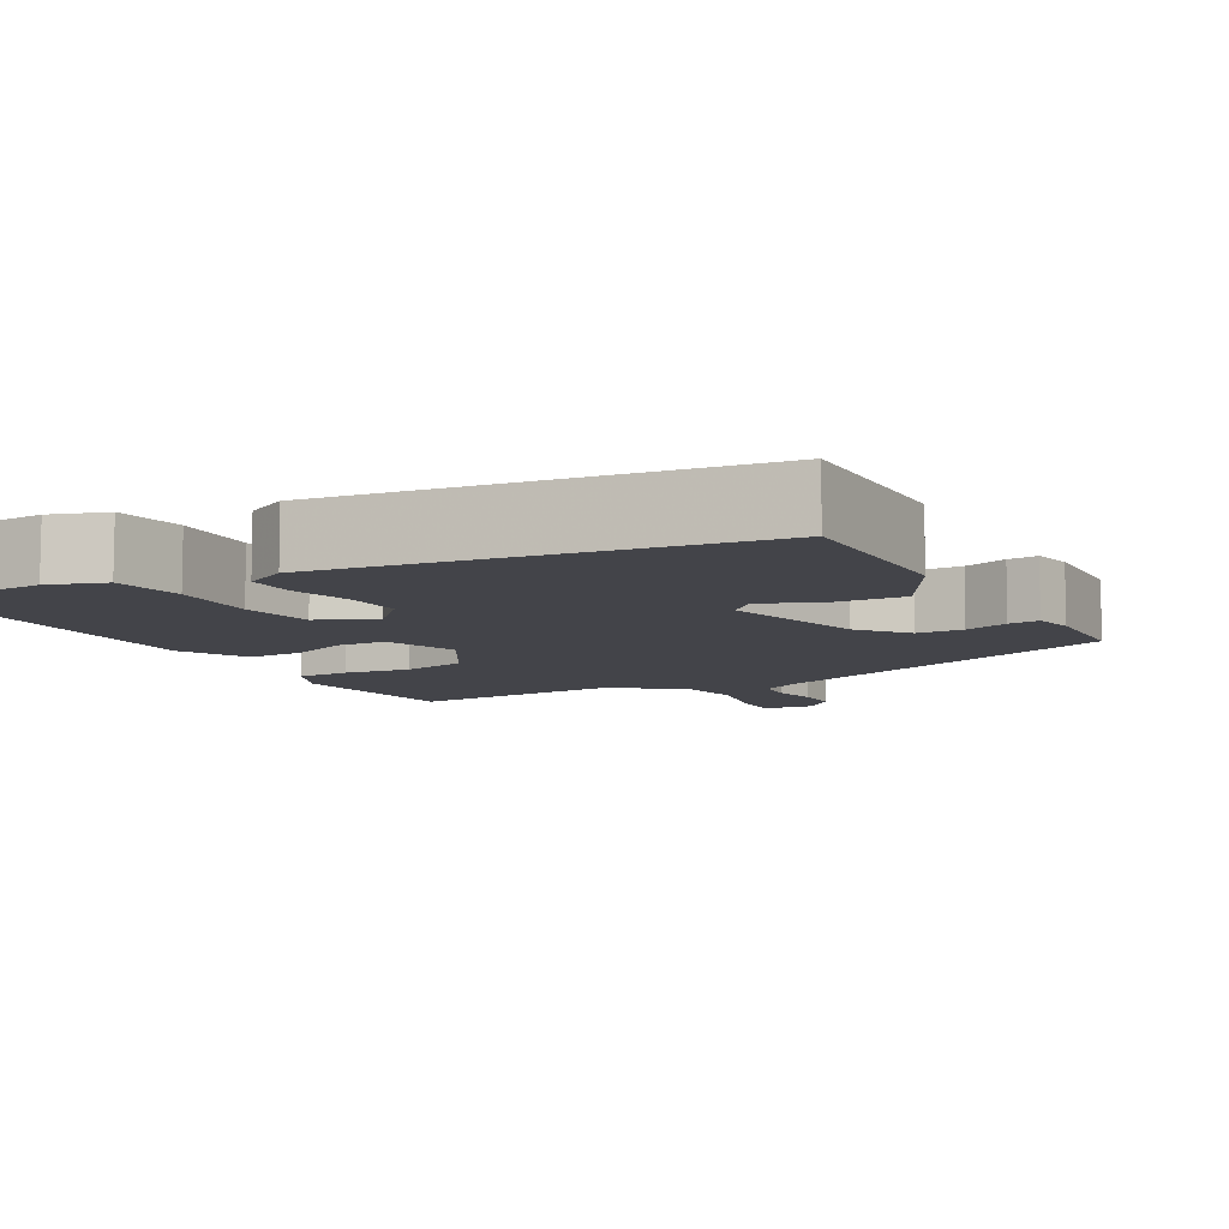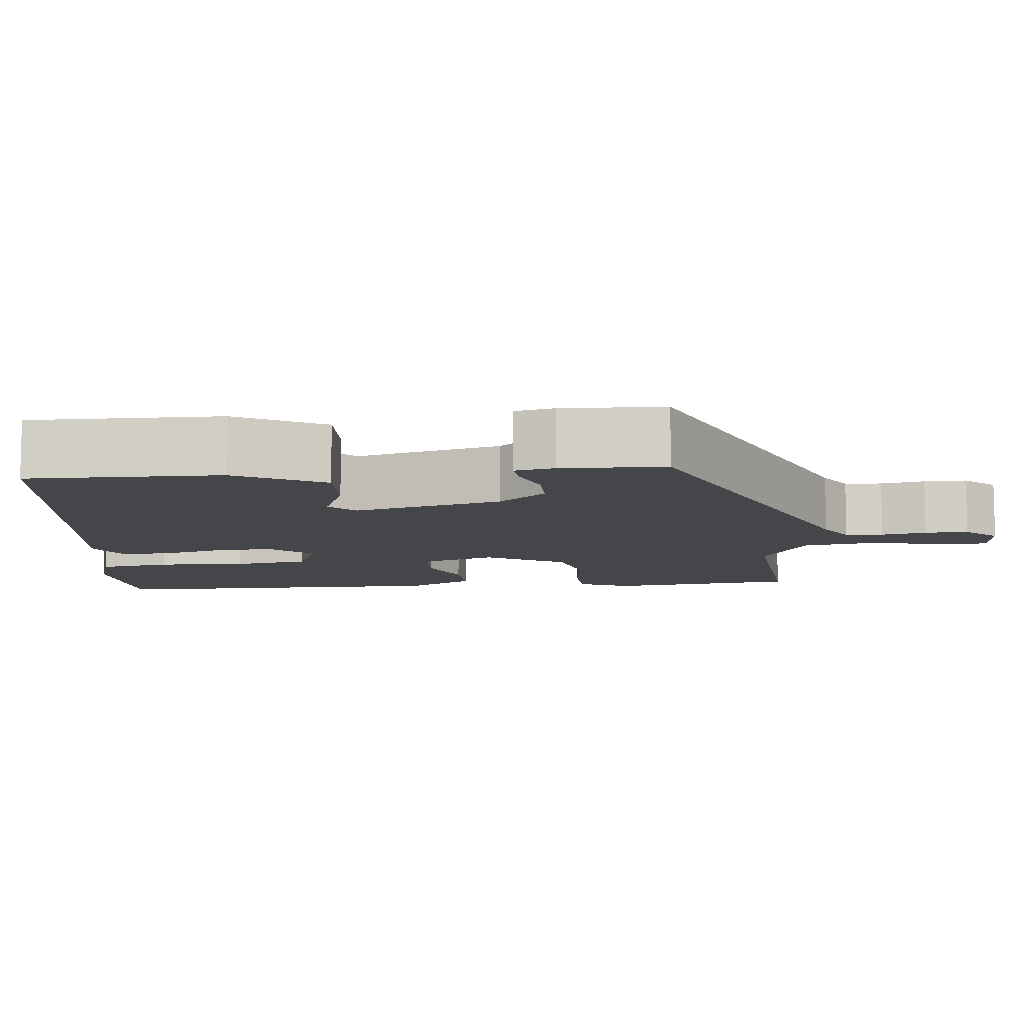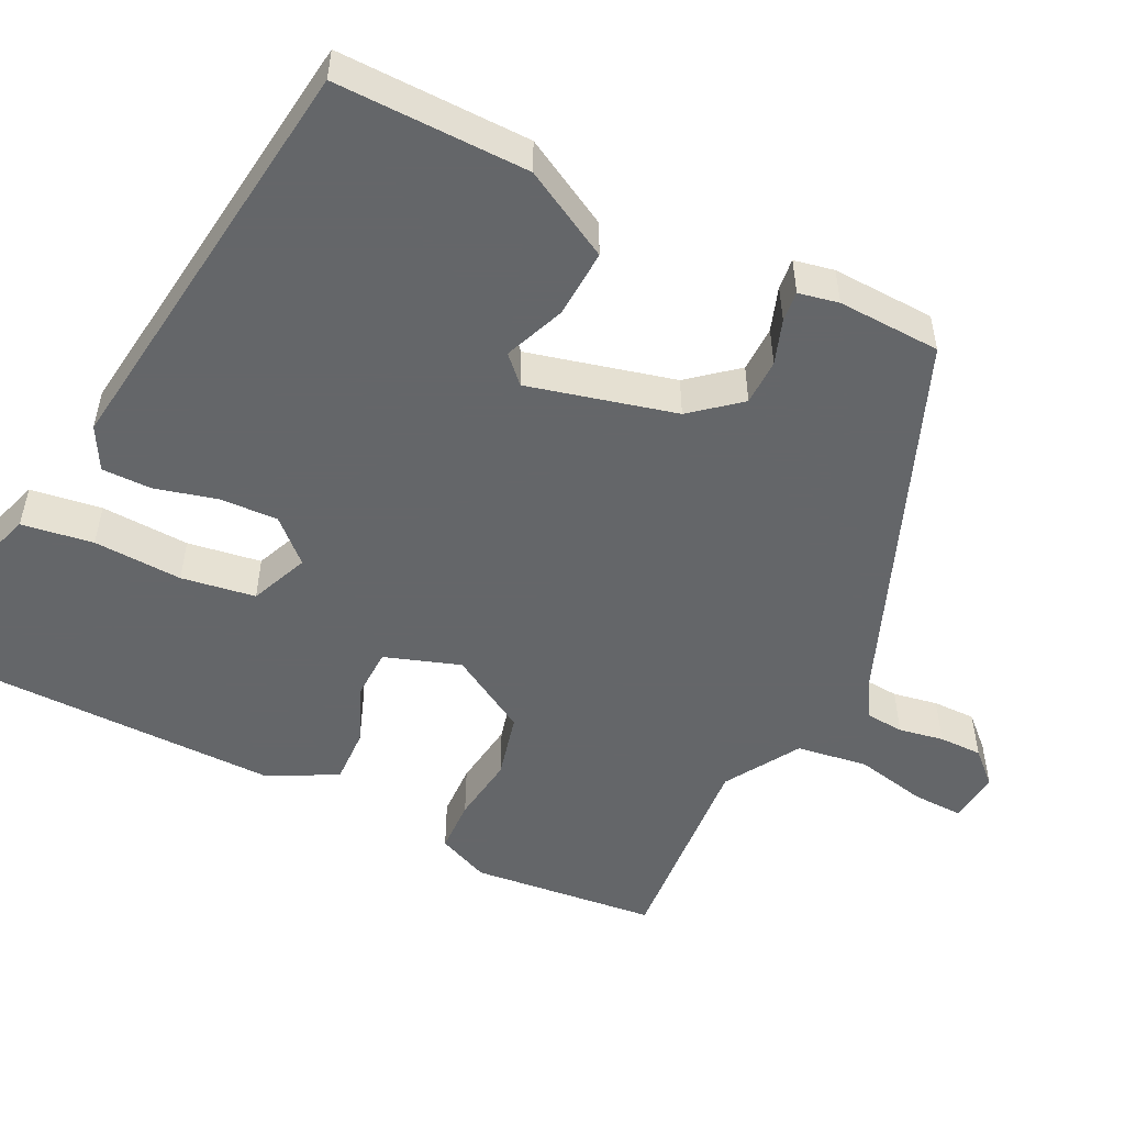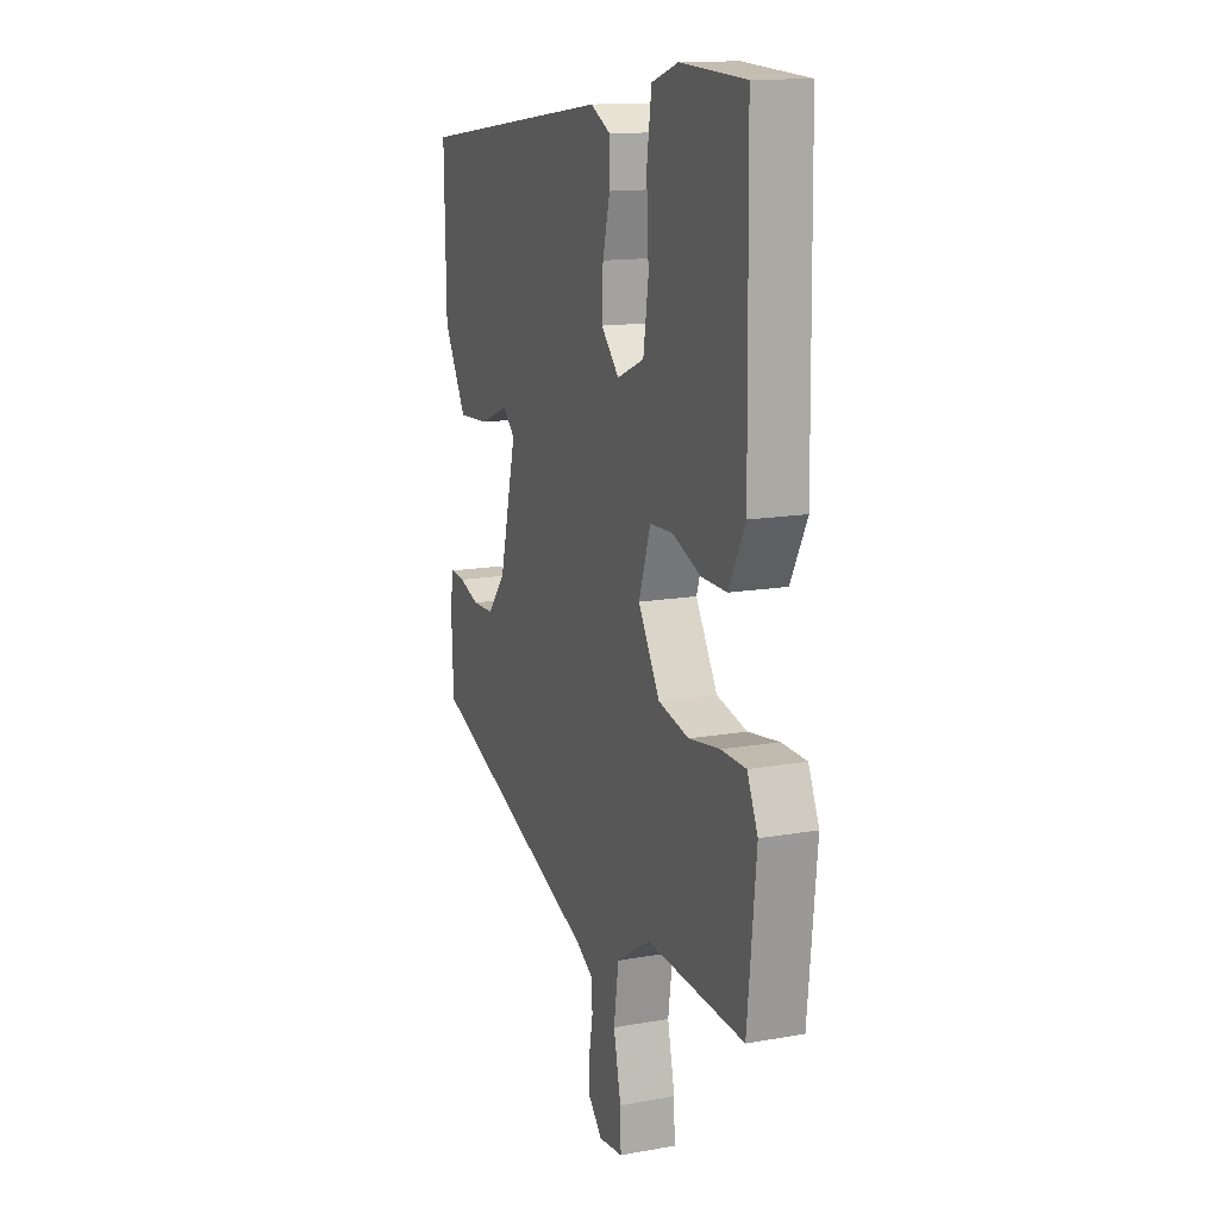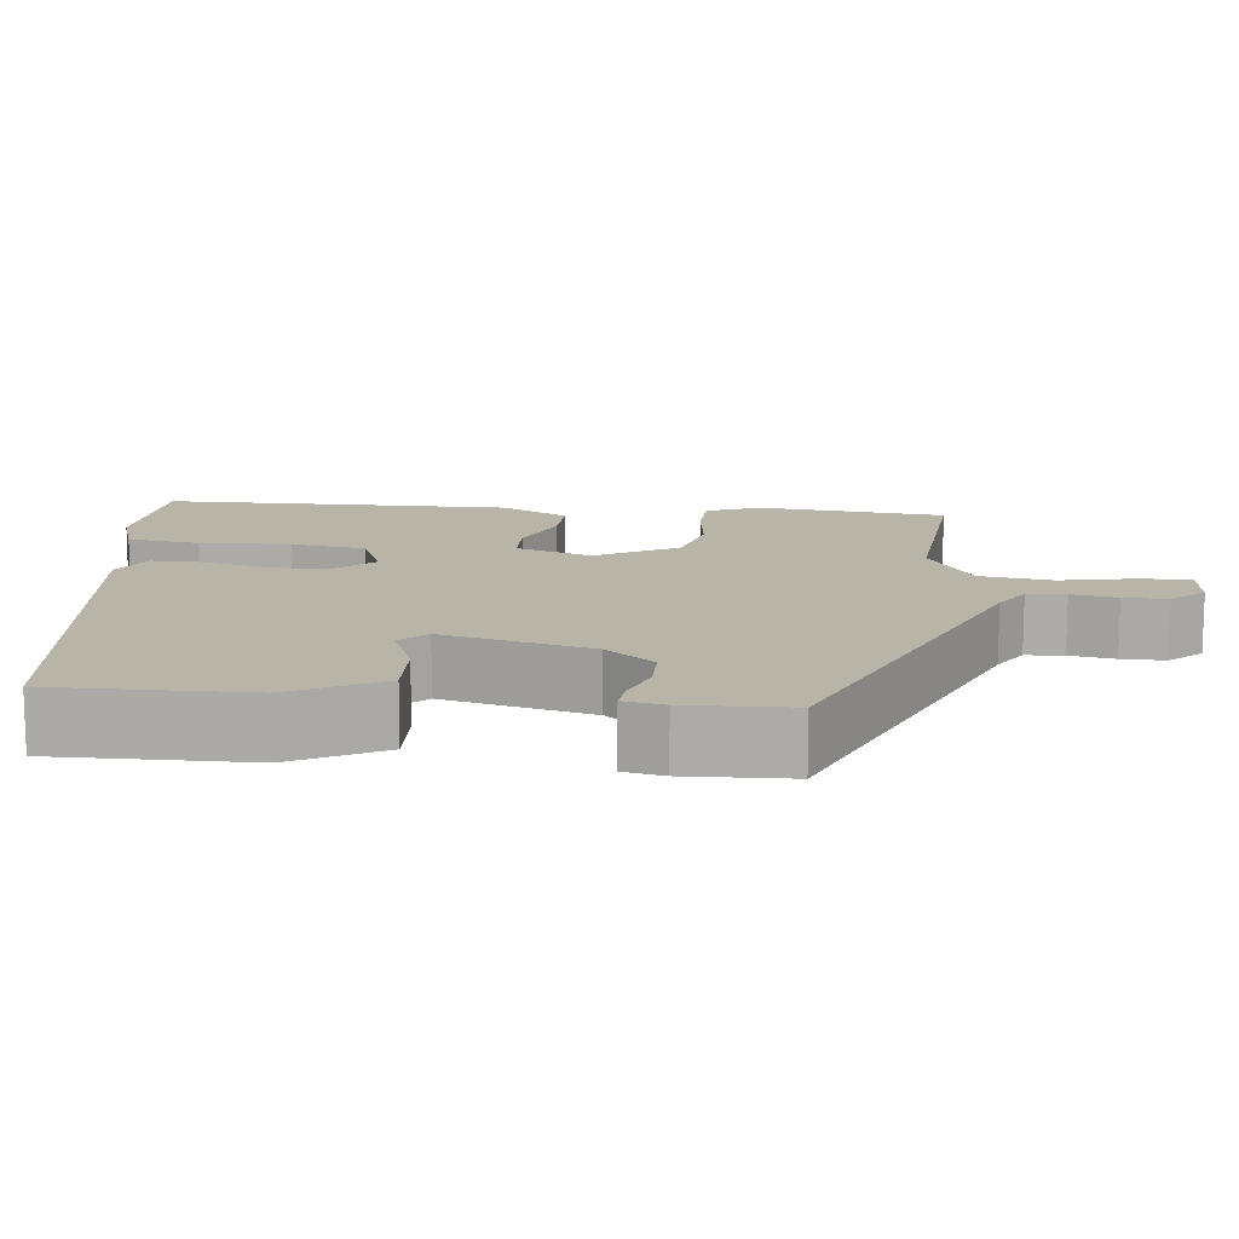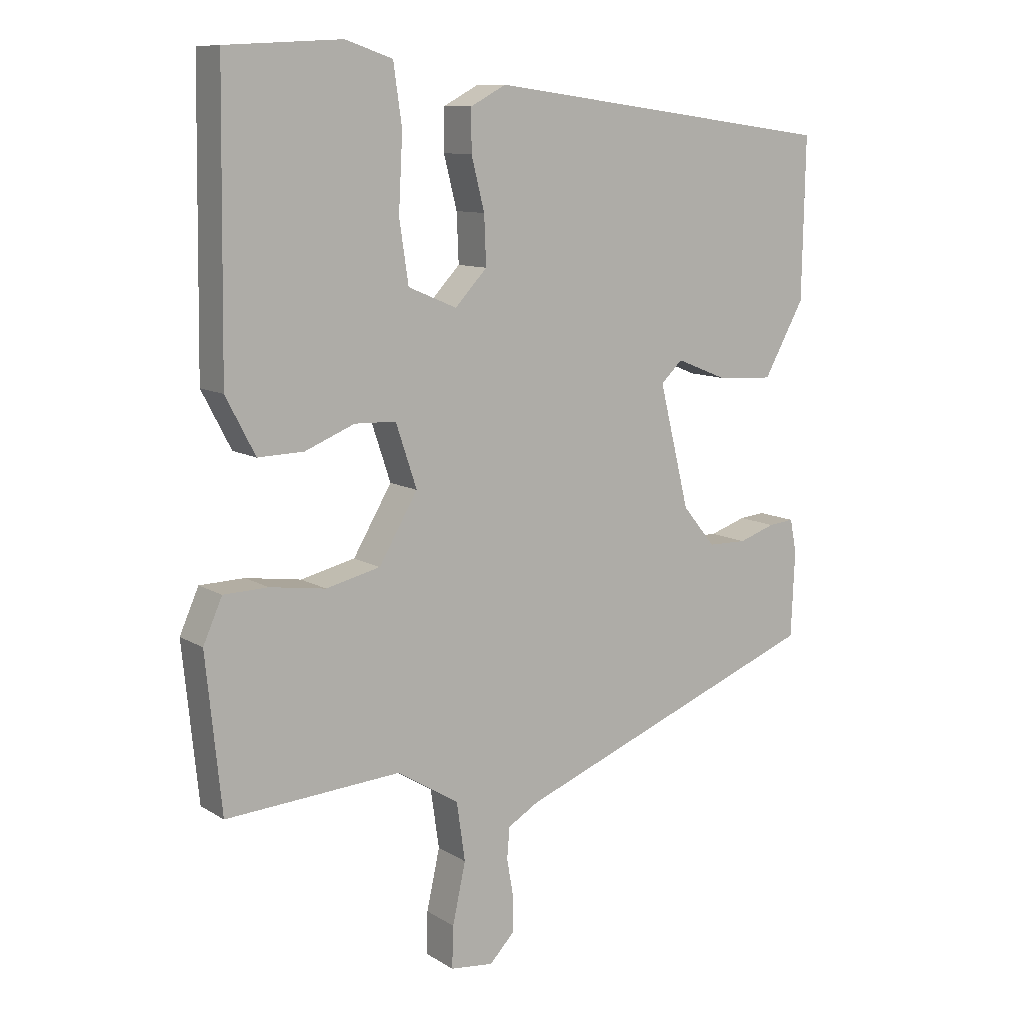
<metadata>
{"format":"obj","ext":"obj","renderer":"f3d","projection":"perspective","resolution":1024,"background":"white","views":[{"elev":-8.5,"azim":29.2,"up":"+Y"},{"elev":-9.6,"azim":96.4,"up":"+Y"},{"elev":-51.7,"azim":64.0,"up":"+Y"},{"elev":14.0,"azim":-111.6,"up":"+Z"},{"elev":13.1,"azim":96.7,"up":"+Y"},{"elev":10.2,"azim":-33.6,"up":"+Z"}]}
</metadata>
<code>
v -0.468 0.07 0.527
v -0.291 0.07 0.537
v -0.219 0.07 0.513
v -0.206 0.07 0.422
v -0.212 0.07 0.309
v -0.198 0.07 0.215
v -0.124 0.07 0.184
v -0.075 0.07 0.236
v -0.078 0.07 0.31
v -0.098 0.07 0.389
v -0.098 0.07 0.452
v -0.044 0.07 0.481
v 0.493 0.07 0.41
v 0.488 0.07 0.165
v 0.426 0.07 0.053
v 0.339 0.07 0.058
v 0.262 0.07 0.089
v 0.229 0.07 0.057
v 0.275 0.07 -0.13
v 0.325 0.07 -0.191
v 0.384 0.07 -0.192
v 0.44 0.07 -0.173
v 0.479 0.07 -0.169
v 0.489 0.07 -0.22
v 0.483 0.07 -0.351
v 0.01 0.07 -0.536
v -0.037 0.07 -0.564
v -0.041 0.07 -0.612
v -0.031 0.07 -0.669
v -0.031 0.07 -0.724
v -0.069 0.07 -0.764
v -0.135 0.07 -0.757
v -0.133 0.07 -0.693
v -0.113 0.07 -0.601
v -0.126 0.07 -0.511
v -0.22 0.07 -0.453
v -0.488 0.07 -0.472
v -0.512 0.07 -0.236
v -0.483 0.07 -0.17
v -0.415 0.07 -0.168
v -0.33 0.07 -0.18
v -0.247 0.07 -0.16
v -0.188 0.07 -0.06
v -0.22 0.07 0.036
v -0.283 0.07 0.038
v -0.359 0.07 0.007
v -0.429 0.07 0.005
v -0.474 0.07 0.091
v -0.468 0 0.527
v -0.291 0 0.537
v -0.219 0 0.513
v -0.206 0 0.422
v -0.212 0 0.309
v -0.198 0 0.215
v -0.124 0 0.184
v -0.075 0 0.236
v -0.078 0 0.31
v -0.098 0 0.389
v -0.098 0 0.452
v -0.044 0 0.481
v 0.493 0 0.41
v 0.488 0 0.165
v 0.426 0 0.053
v 0.339 0 0.058
v 0.262 0 0.089
v 0.229 0 0.057
v 0.275 0 -0.13
v 0.325 0 -0.191
v 0.384 0 -0.192
v 0.44 0 -0.173
v 0.479 0 -0.169
v 0.489 0 -0.22
v 0.483 0 -0.351
v 0.01 0 -0.536
v -0.037 0 -0.564
v -0.041 0 -0.612
v -0.031 0 -0.669
v -0.031 0 -0.724
v -0.069 0 -0.764
v -0.135 0 -0.757
v -0.133 0 -0.693
v -0.113 0 -0.601
v -0.126 0 -0.511
v -0.22 0 -0.453
v -0.488 0 -0.472
v -0.512 0 -0.236
v -0.483 0 -0.17
v -0.415 0 -0.168
v -0.33 0 -0.18
v -0.247 0 -0.16
v -0.188 0 -0.06
v -0.22 0 0.036
v -0.283 0 0.038
v -0.359 0 0.007
v -0.429 0 0.005
v -0.474 0 0.091
f 3 4 5
f 2 3 5
f 1 2 5
f 48 1 5
f 47 48 5
f 46 47 5
f 45 46 5
f 44 45 5 6
f 43 44 6 7
f 39 40 41
f 38 39 41
f 37 38 41
f 36 37 41
f 35 36 41 42
f 32 33 34
f 31 32 34
f 30 31 34
f 29 30 34
f 28 29 34
f 27 28 34 35
f 35 42 43
f 27 35 43
f 26 27 43
f 24 25 26
f 23 24 26
f 22 23 26
f 21 22 26
f 15 16 17
f 14 15 17
f 13 14 17
f 12 13 17
f 11 12 17
f 10 11 17
f 9 10 17
f 8 9 17 18
f 7 8 18 19
f 7 19 20
f 43 7 20
f 26 43 20
f 20 21 26
f 53 52 51
f 53 51 50
f 53 50 49
f 53 49 96
f 53 96 95
f 53 95 94
f 53 94 93
f 54 53 93 92
f 55 54 92 91
f 89 88 87
f 89 87 86
f 89 86 85
f 89 85 84
f 90 89 84 83
f 82 81 80
f 82 80 79
f 82 79 78
f 82 78 77
f 82 77 76
f 83 82 76 75
f 91 90 83
f 91 83 75
f 91 75 74
f 74 73 72
f 74 72 71
f 74 71 70
f 74 70 69
f 65 64 63
f 65 63 62
f 65 62 61
f 65 61 60
f 65 60 59
f 65 59 58
f 65 58 57
f 66 65 57 56
f 67 66 56 55
f 68 67 55
f 68 55 91
f 68 91 74
f 74 69 68
f 1 49 50 2
f 2 50 51 3
f 3 51 52 4
f 4 52 53 5
f 5 53 54 6
f 6 54 55 7
f 7 55 56 8
f 8 56 57 9
f 9 57 58 10
f 10 58 59 11
f 11 59 60 12
f 12 60 61 13
f 13 61 62 14
f 14 62 63 15
f 15 63 64 16
f 16 64 65 17
f 17 65 66 18
f 18 66 67 19
f 19 67 68 20
f 20 68 69 21
f 21 69 70 22
f 22 70 71 23
f 23 71 72 24
f 24 72 73 25
f 25 73 74 26
f 26 74 75 27
f 27 75 76 28
f 28 76 77 29
f 29 77 78 30
f 30 78 79 31
f 31 79 80 32
f 32 80 81 33
f 33 81 82 34
f 34 82 83 35
f 35 83 84 36
f 36 84 85 37
f 37 85 86 38
f 38 86 87 39
f 39 87 88 40
f 40 88 89 41
f 41 89 90 42
f 42 90 91 43
f 43 91 92 44
f 44 92 93 45
f 45 93 94 46
f 46 94 95 47
f 47 95 96 48
f 48 96 49 1

</code>
